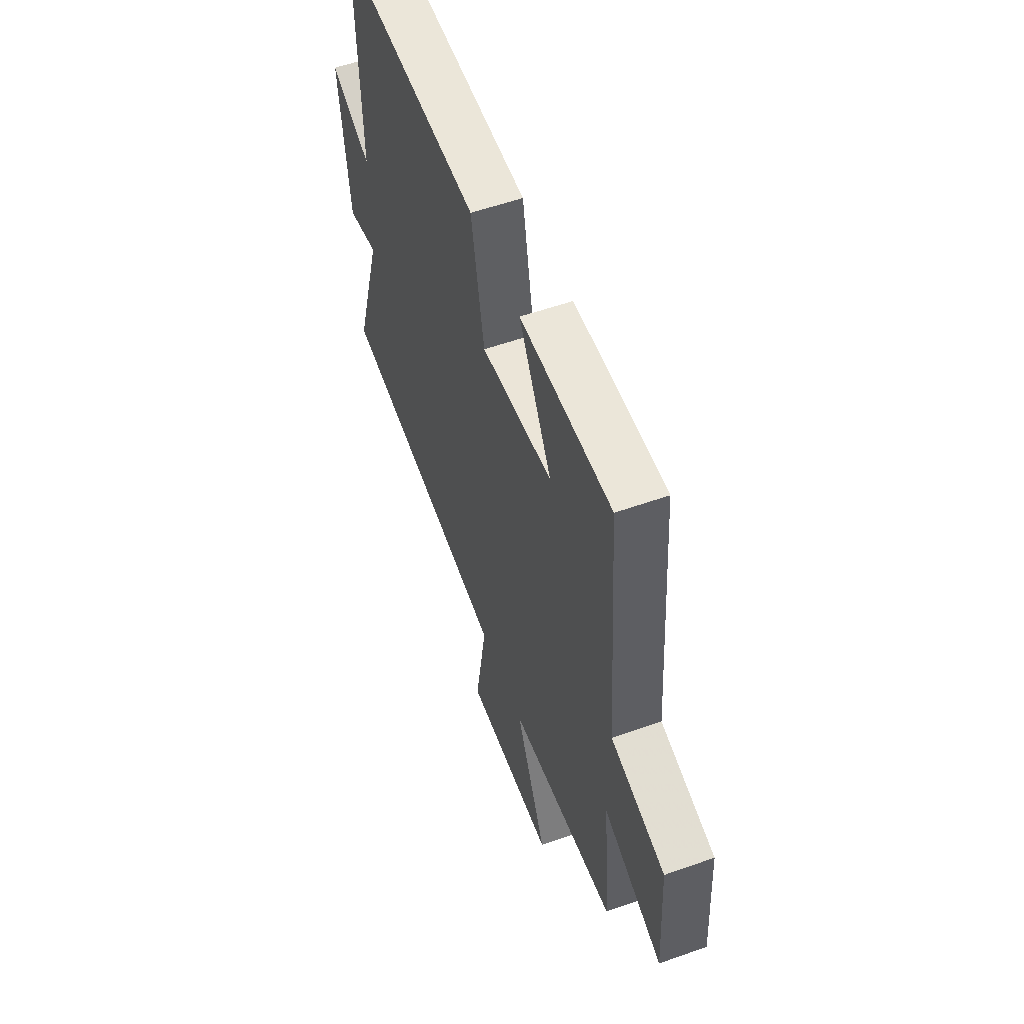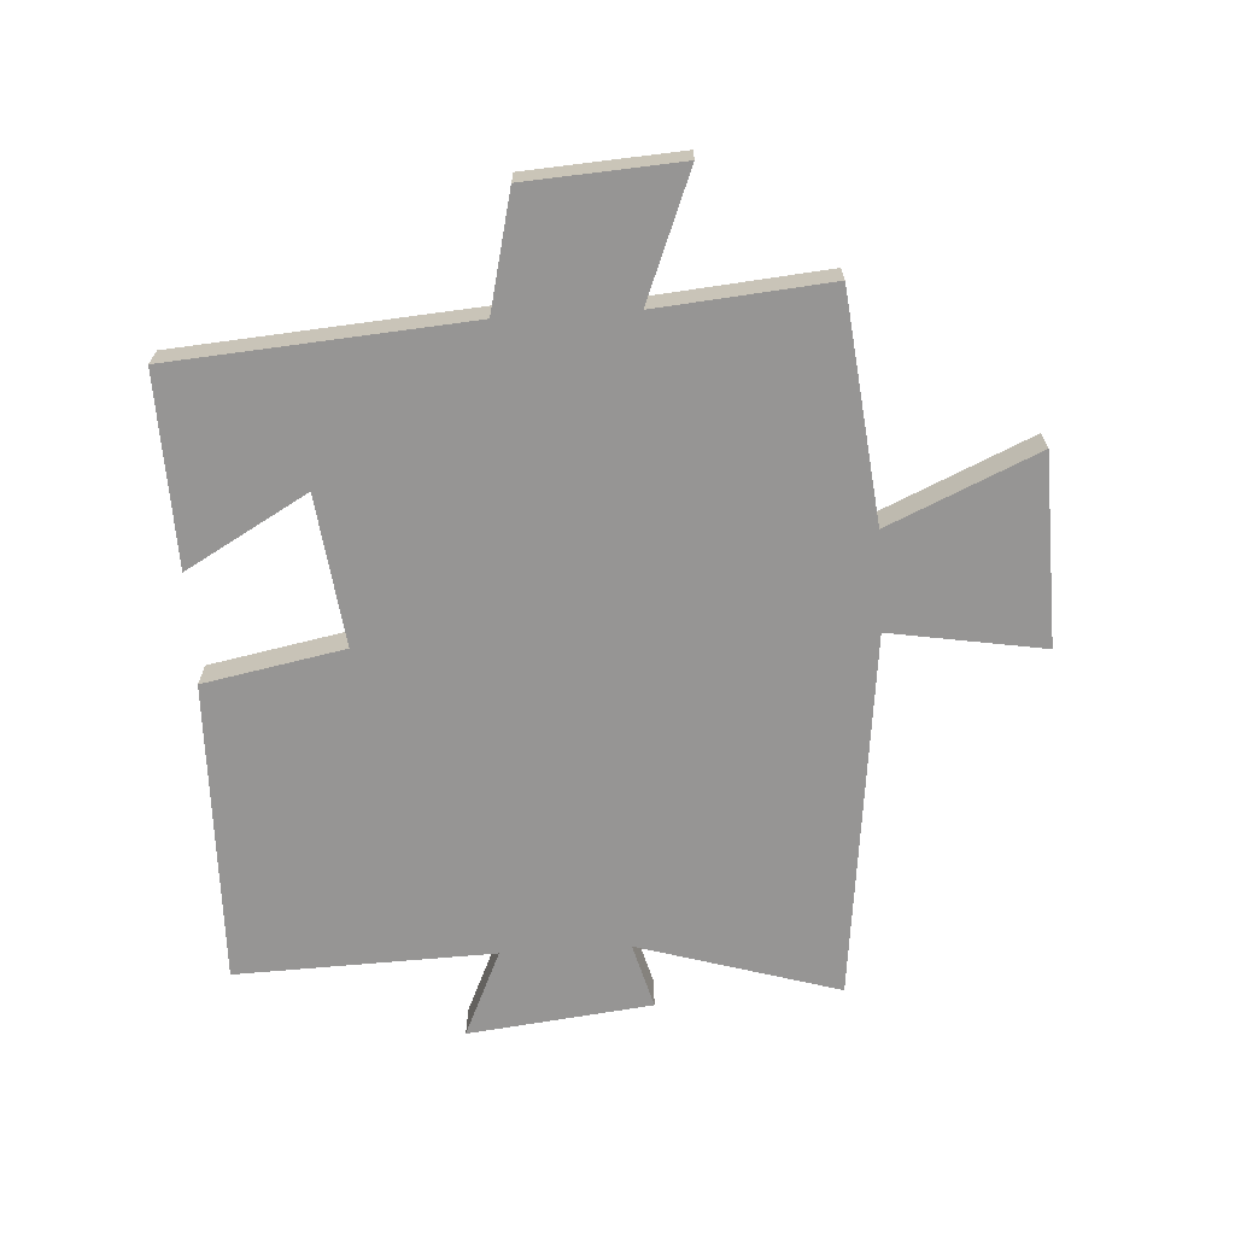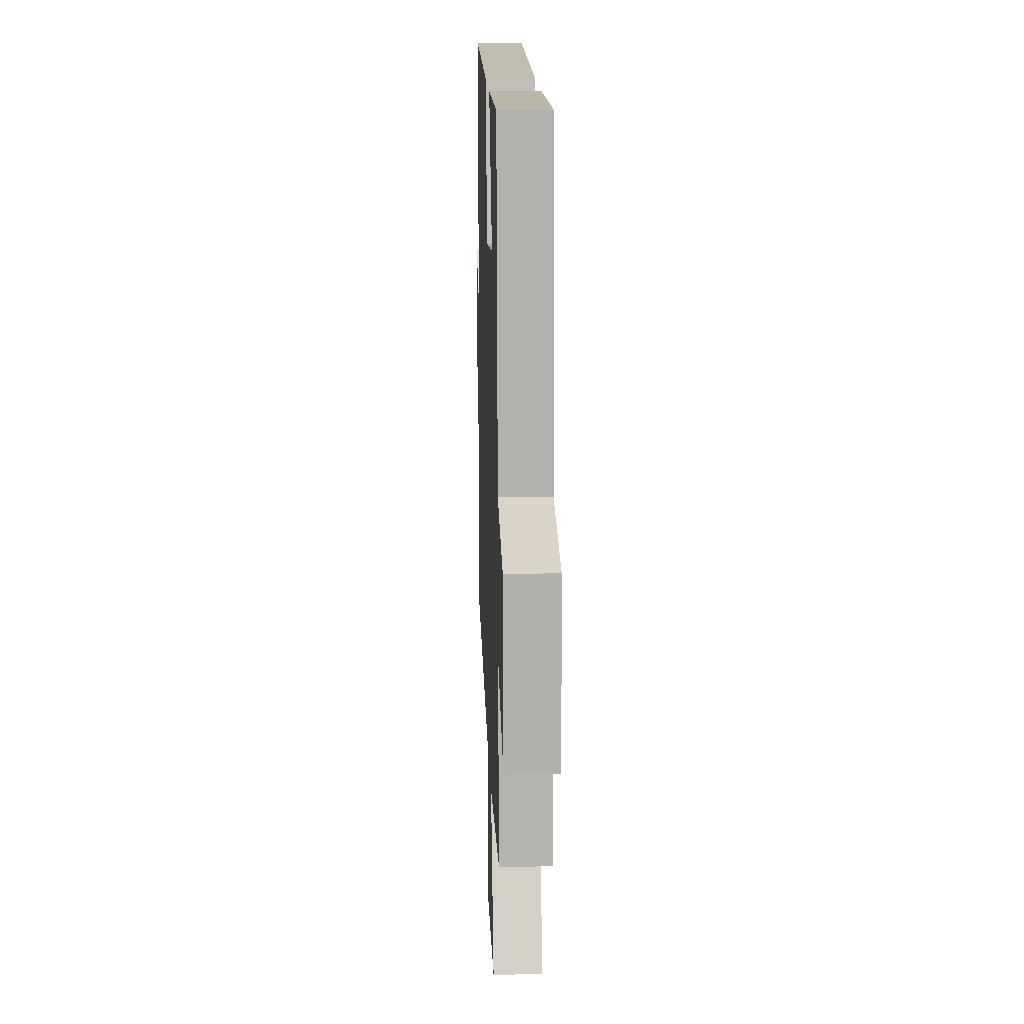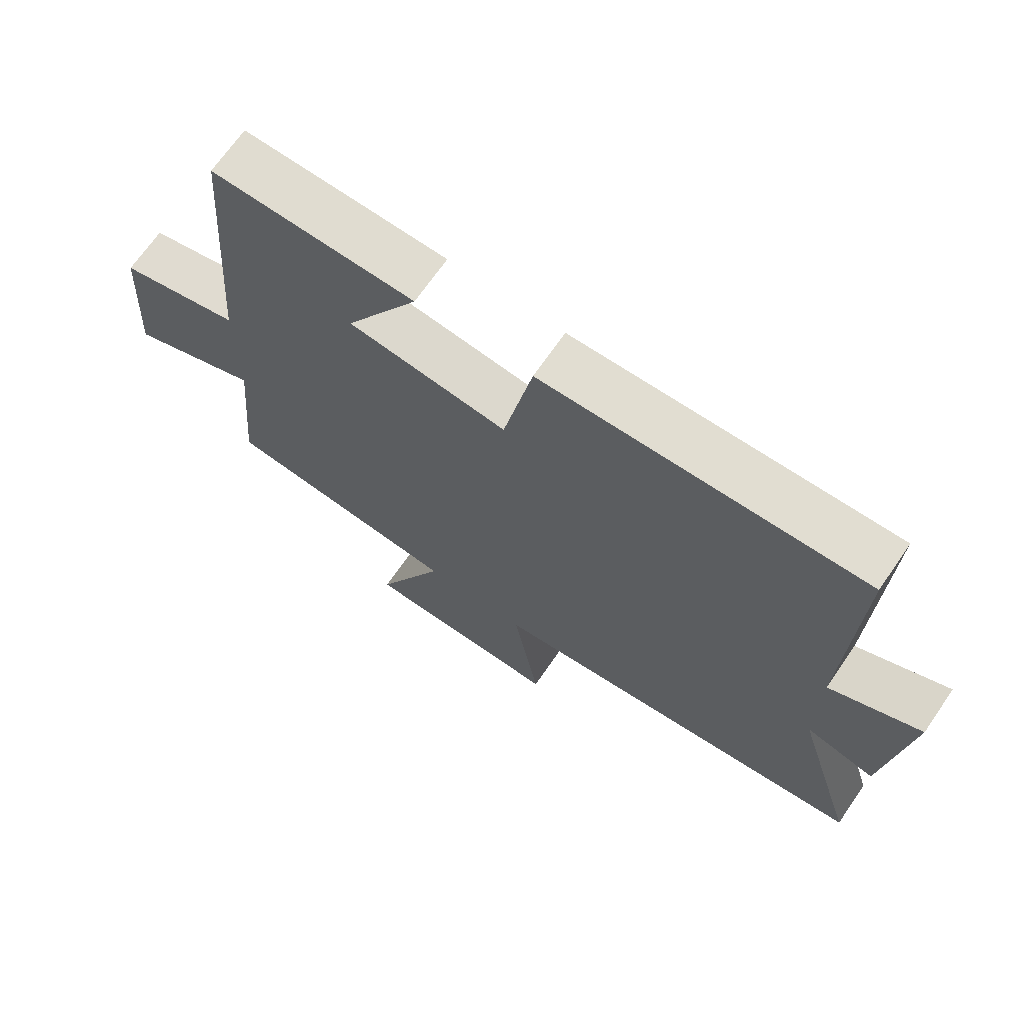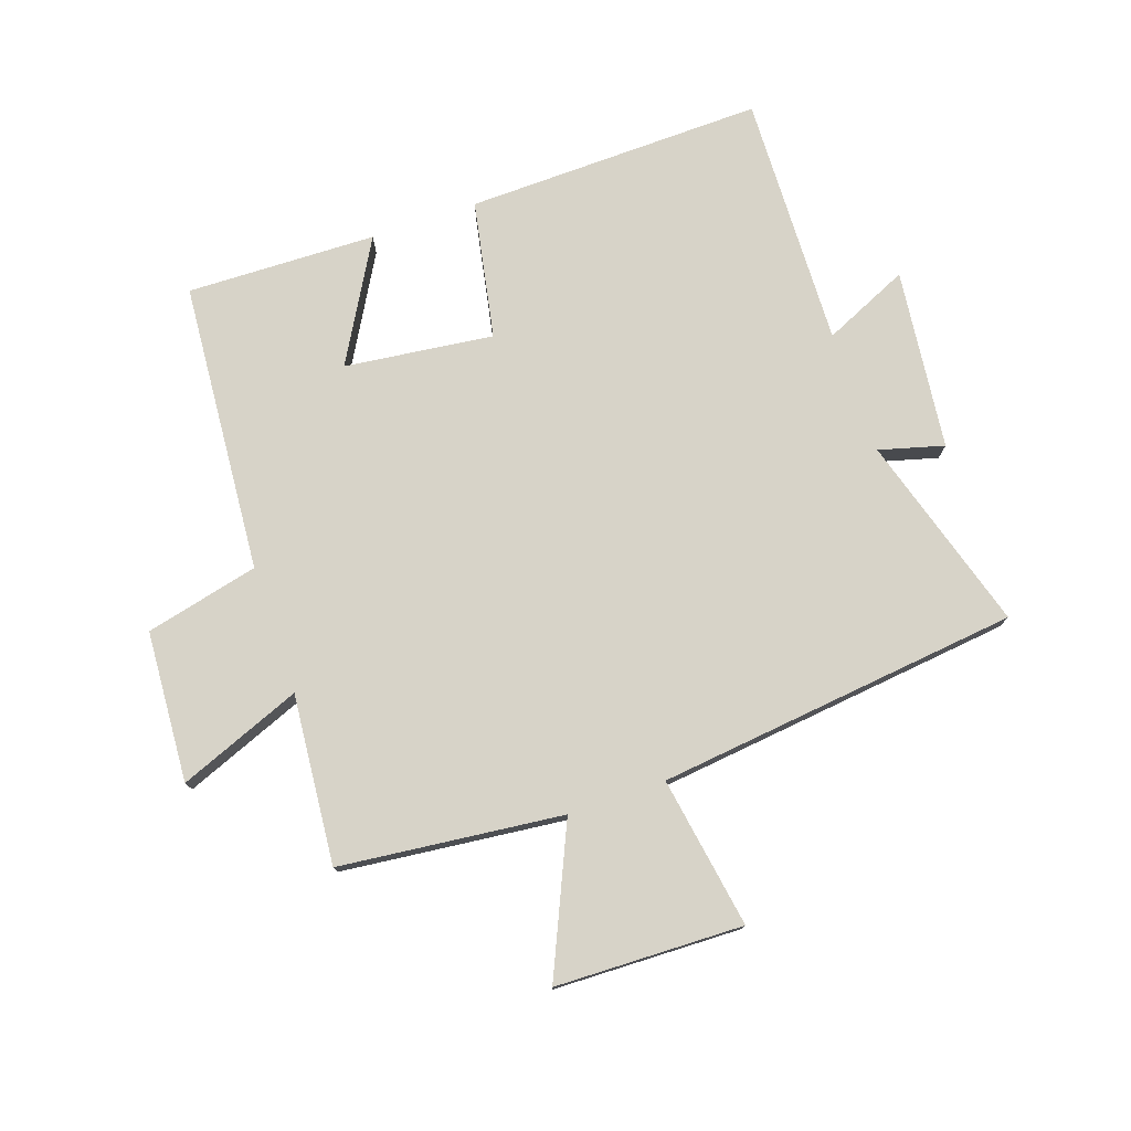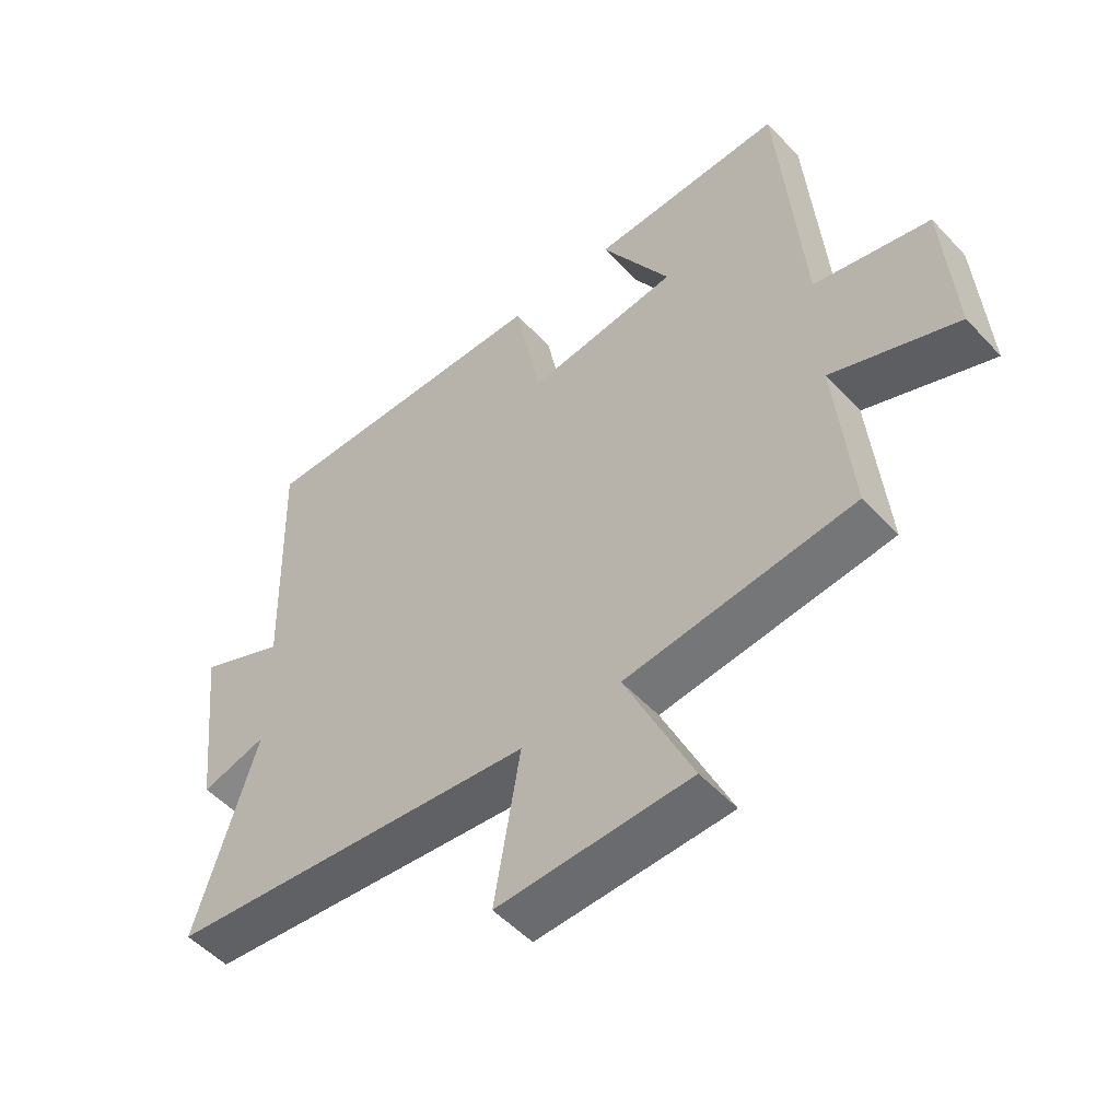
<metadata>
{"format":"obj","ext":"obj","renderer":"f3d","projection":"perspective","resolution":1024,"background":"white","views":[{"elev":56.4,"azim":69.7,"up":"+Z"},{"elev":-67.6,"azim":93.4,"up":"+Y"},{"elev":15.4,"azim":87.9,"up":"+Z"},{"elev":69.1,"azim":-145.4,"up":"+Z"},{"elev":76.5,"azim":161.0,"up":"+Y"},{"elev":-52.3,"azim":41.5,"up":"+Z"}]}
</metadata>
<code>
v -0.513 0.07 0.511
v -0.024 0.07 0.5
v 0.02 0.07 0.273
v 0.264 0.07 0.303
v 0.152 0.07 0.5
v 0.463 0.07 0.508
v 0.5 0.07 0.03
v 0.686 0.07 -0.014
v 0.702 0.07 -0.262
v 0.5 0.07 -0.182
v 0.525 0.07 -0.46
v 0.159 0.07 -0.5
v 0.266 0.07 -0.74
v -0.042 0.07 -0.748
v -0.001 0.07 -0.5
v -0.597 0.07 -0.432
v -0.5 0.07 -0.109
v -0.606 0.07 -0.138
v -0.64 0.07 0.158
v -0.5 0.07 0.095
v -0.513 0 0.511
v -0.024 0 0.5
v 0.02 0 0.273
v 0.264 0 0.303
v 0.152 0 0.5
v 0.463 0 0.508
v 0.5 0 0.03
v 0.686 0 -0.014
v 0.702 0 -0.262
v 0.5 0 -0.182
v 0.525 0 -0.46
v 0.159 0 -0.5
v 0.266 0 -0.74
v -0.042 0 -0.748
v -0.001 0 -0.5
v -0.597 0 -0.432
v -0.5 0 -0.109
v -0.606 0 -0.138
v -0.64 0 0.158
v -0.5 0 0.095
f 17 18 19 20
f 15 16 17
f 15 17 20
f 12 13 14 15
f 10 11 12 15
f 10 15 20 1
f 7 8 9 10
f 4 5 6 7
f 3 4 7 10
f 1 2 3
f 1 3 10
f 40 39 38 37
f 37 36 35
f 40 37 35
f 35 34 33 32
f 35 32 31 30
f 21 40 35 30
f 30 29 28 27
f 27 26 25 24
f 30 27 24 23
f 23 22 21
f 30 23 21
f 1 21 22 2
f 2 22 23 3
f 3 23 24 4
f 4 24 25 5
f 5 25 26 6
f 6 26 27 7
f 7 27 28 8
f 8 28 29 9
f 9 29 30 10
f 10 30 31 11
f 11 31 32 12
f 12 32 33 13
f 13 33 34 14
f 14 34 35 15
f 15 35 36 16
f 16 36 37 17
f 17 37 38 18
f 18 38 39 19
f 19 39 40 20
f 20 40 21 1

</code>
